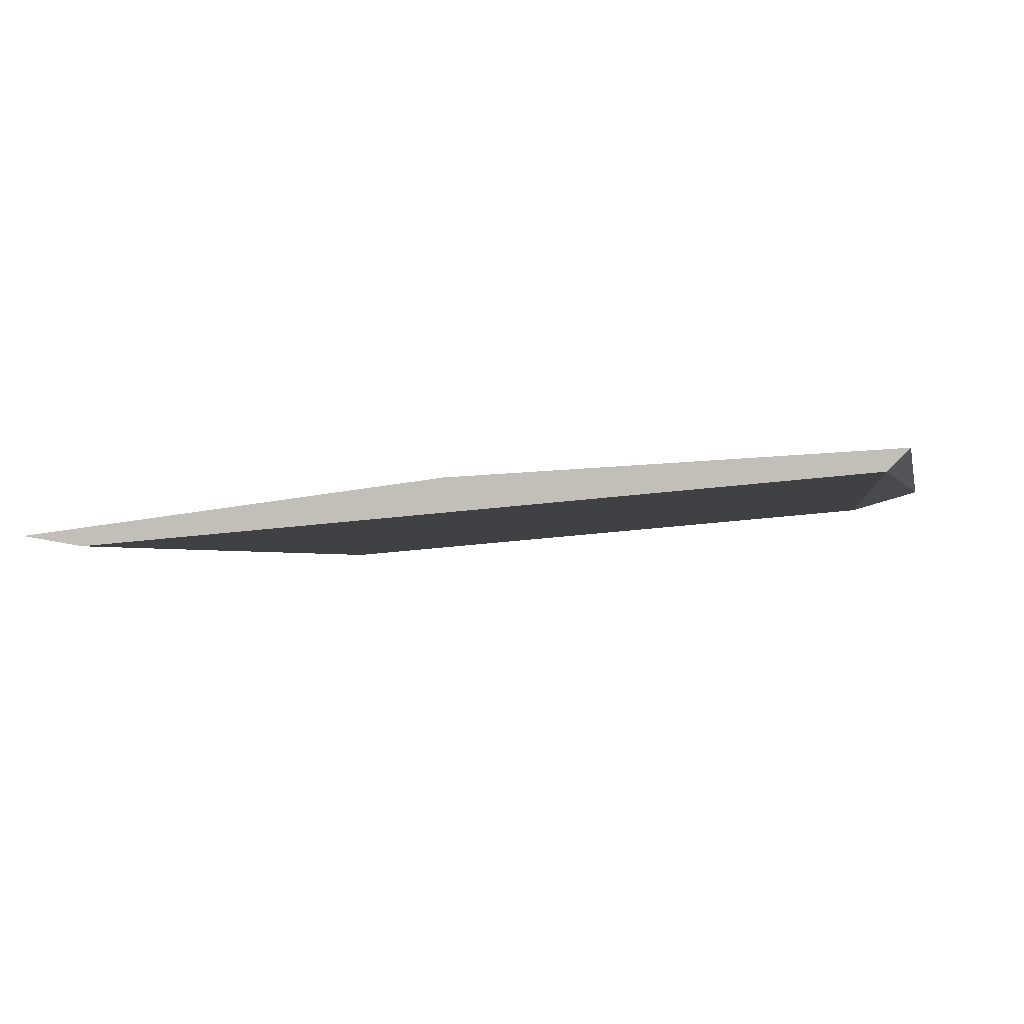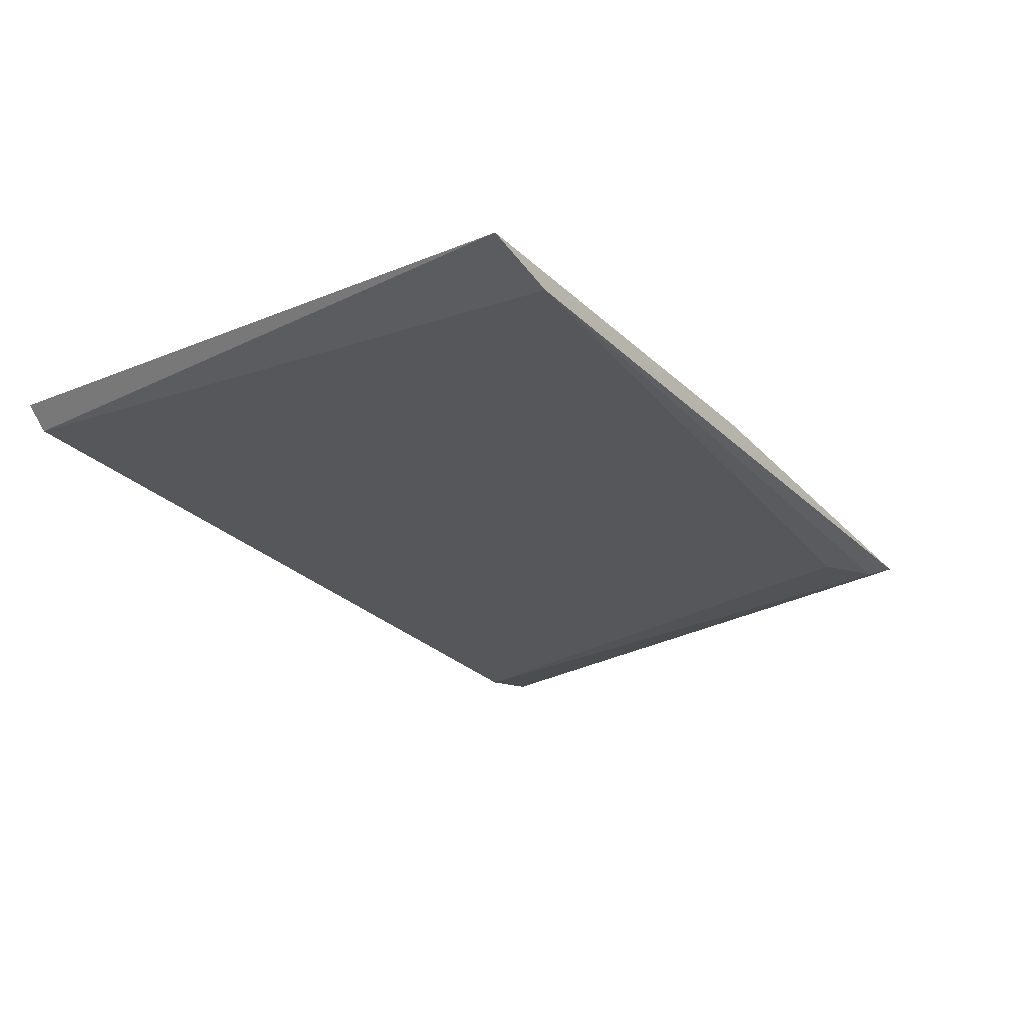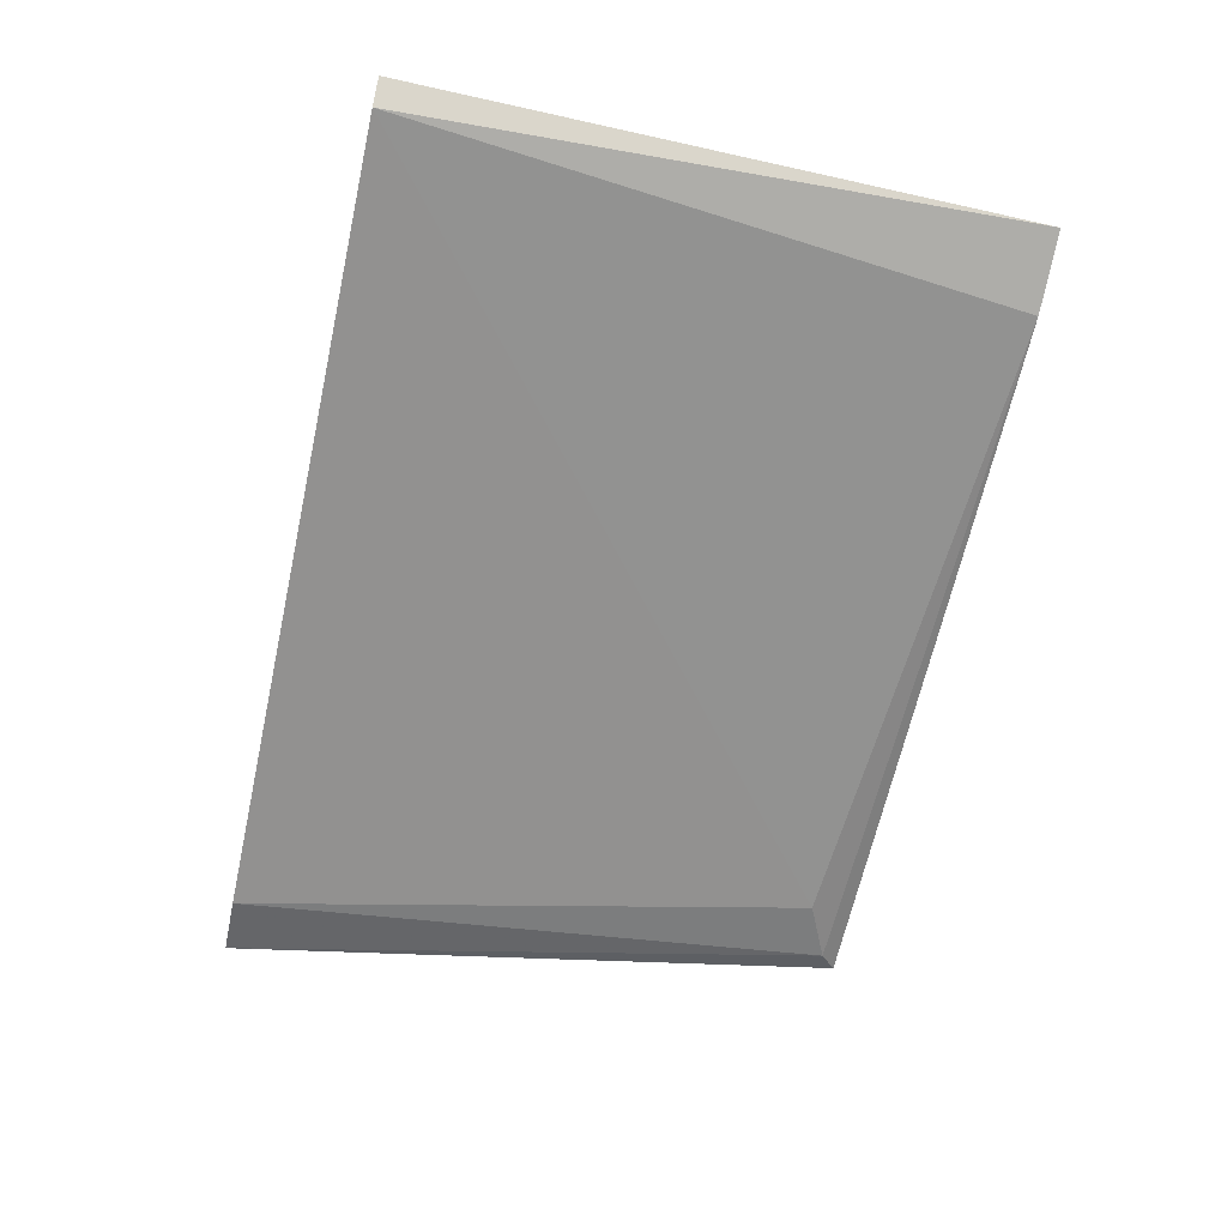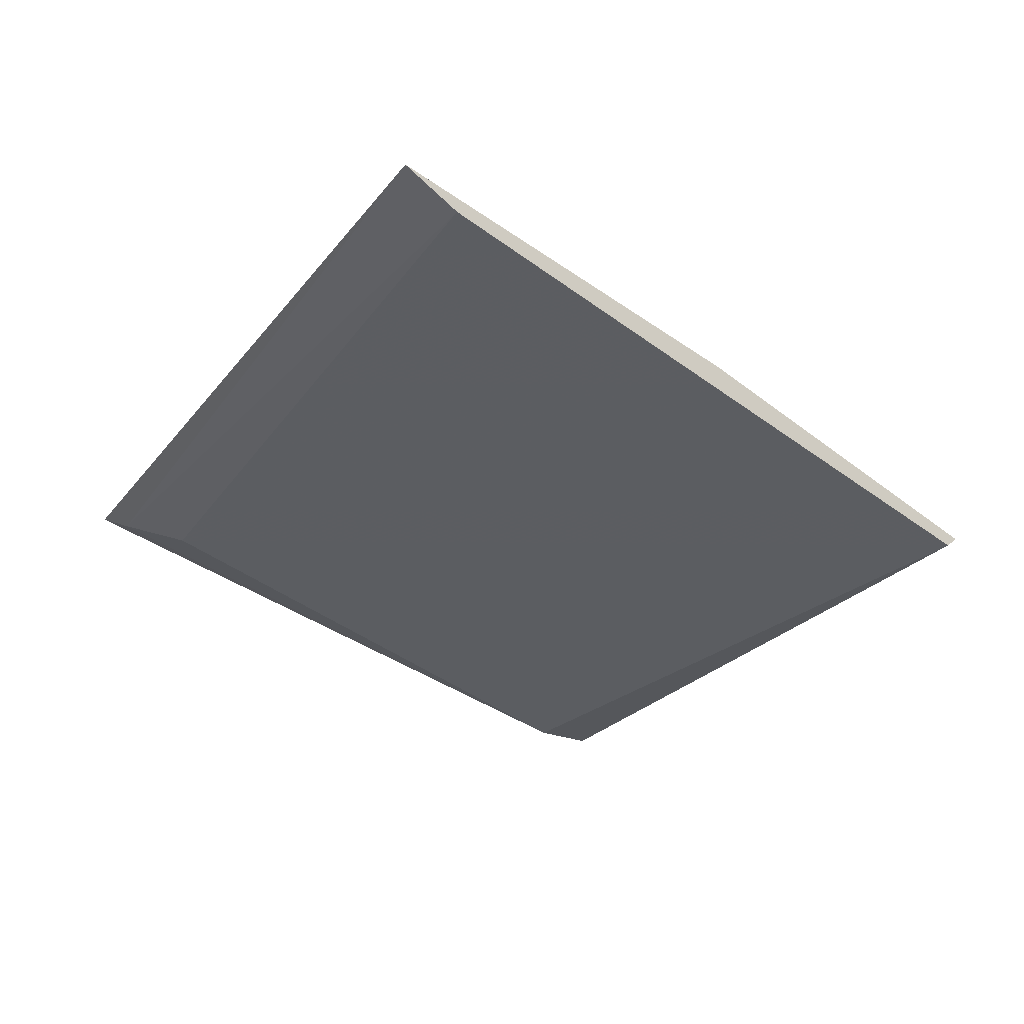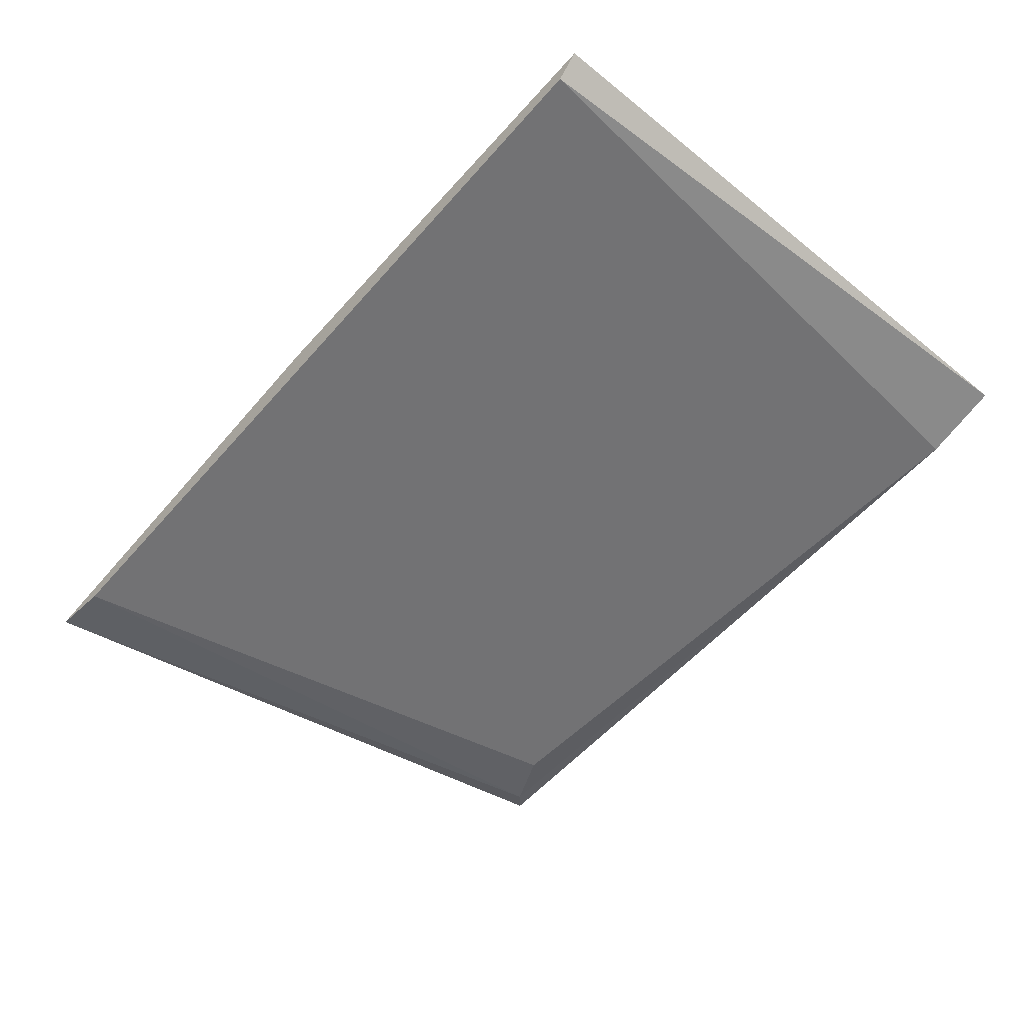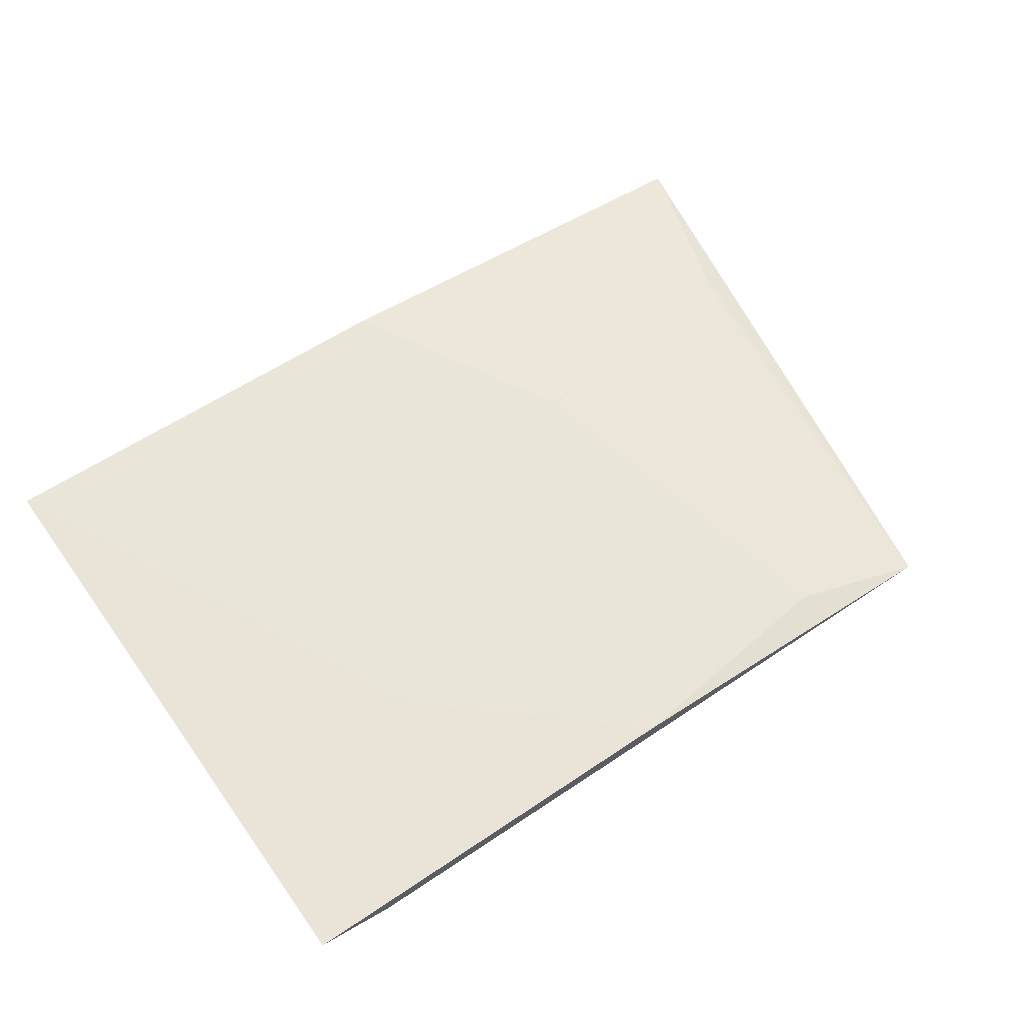
<metadata>
{"format":"obj","ext":"obj","renderer":"f3d","projection":"perspective","resolution":1024,"background":"white","views":[{"elev":-2.3,"azim":12.7,"up":"+Y"},{"elev":-23.4,"azim":125.9,"up":"+Y"},{"elev":-61.3,"azim":77.5,"up":"+Y"},{"elev":-39.6,"azim":-45.4,"up":"+Y"},{"elev":-51.3,"azim":49.2,"up":"+Y"},{"elev":61.2,"azim":144.6,"up":"+Y"}]}
</metadata>
<code>
v -0.342 0.4197 0.02123
v -0.2558 0.4303 0.02123
v -0.1696 0.4345 0.02123
v -0.1696 0.4324 -0.09654
v -0.3209 0.4197 -0.09654
v -0.2789 0.4282 -0.02084
v -0.2095 0.4324 -0.06289
v -0.1843 0.4282 -0.09654
v -0.3062 0.4176 -0.08813
v -0.2495 0.4282 -0.09654
v -0.3294 0.4176 0.02123
v -0.3173 0.4181 -0.0932
v -0.1738 0.4303 0.02123
v -0.3315 0.4218 -0.01242
v -0.2957 0.424 -0.09022
f 10 8 5
f 13 2 11
f 4 13 8
f 2 13 3
f 13 4 3
f 3 4 7
f 2 3 7
f 11 12 9
f 13 11 9
f 8 13 9
f 12 8 9
f 14 2 6
f 15 14 6
f 2 7 6
f 11 2 1
f 12 11 1
f 2 14 1
f 4 8 10
f 7 4 10
f 15 6 10
f 6 7 10
f 8 12 5
f 14 15 5
f 12 1 5
f 1 14 5
f 15 10 5

</code>
